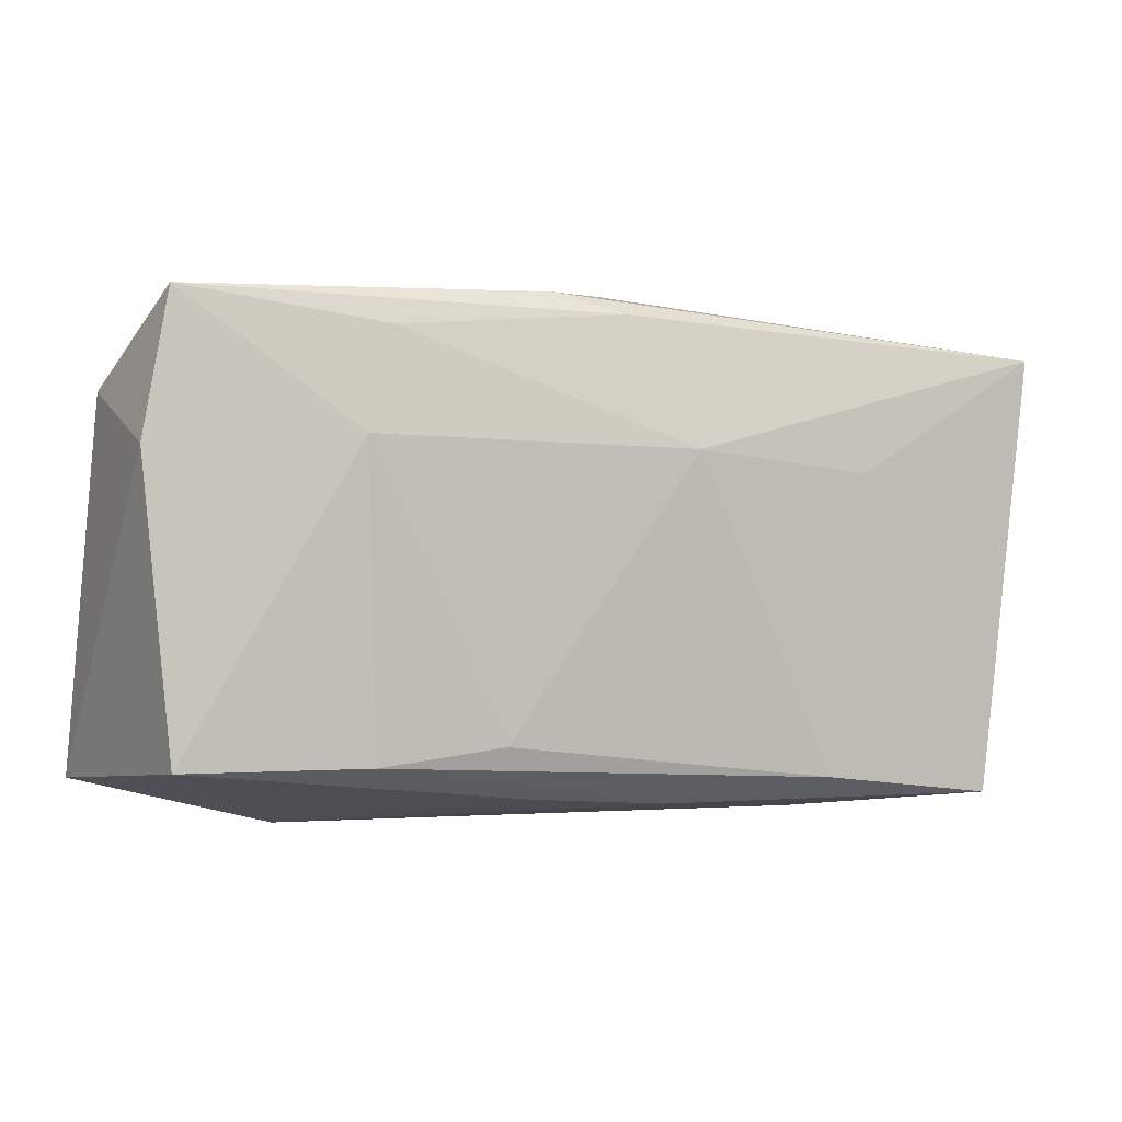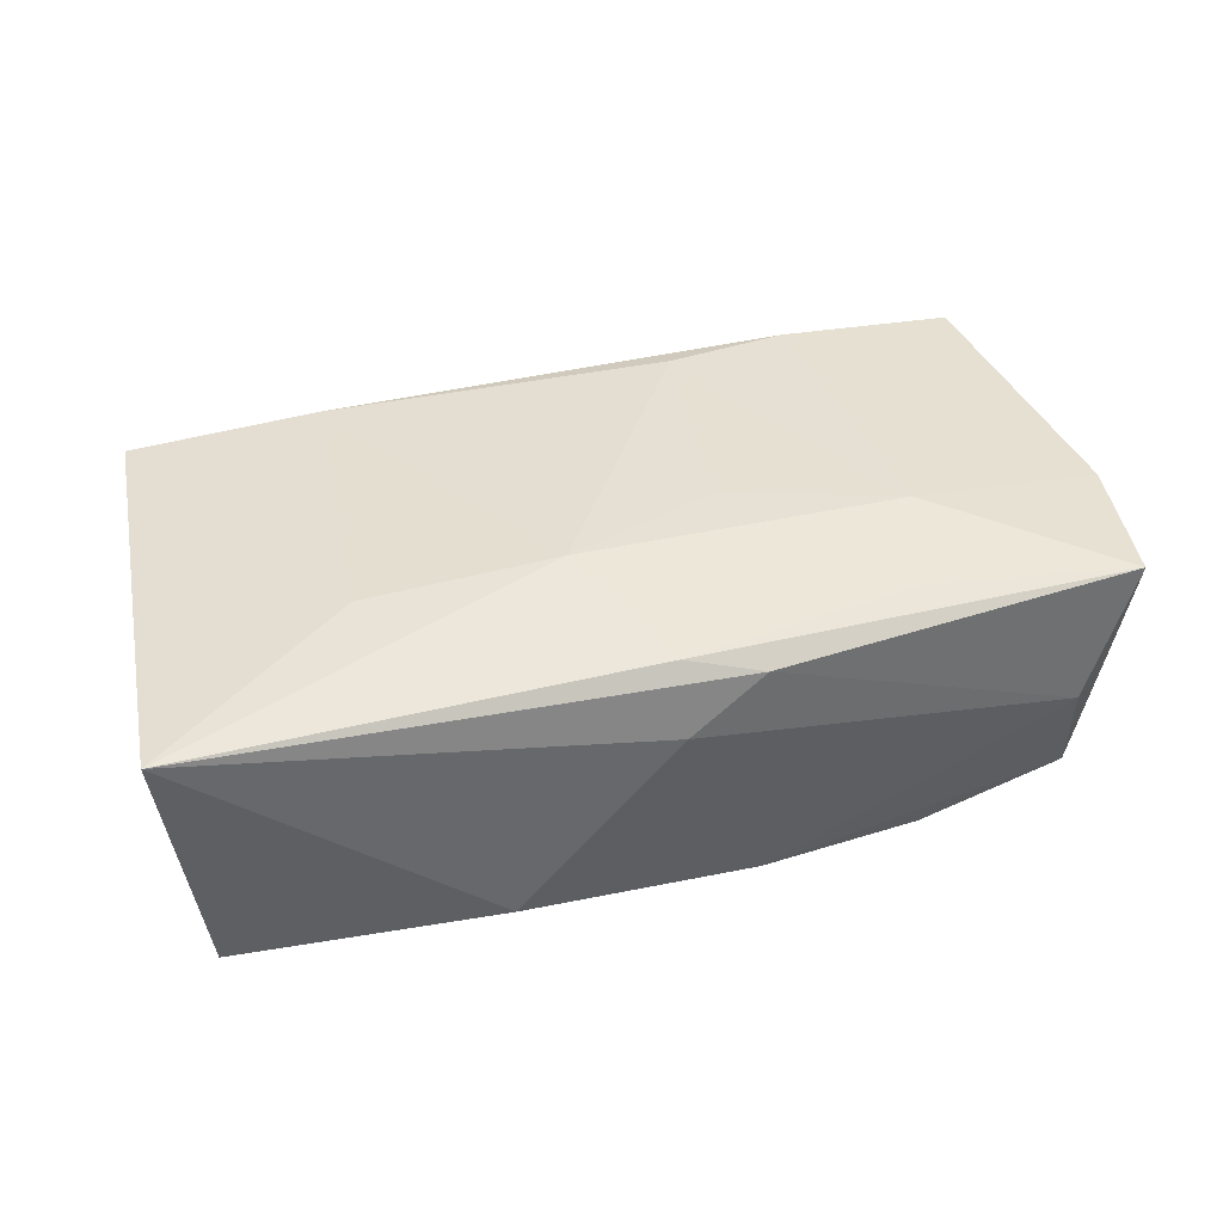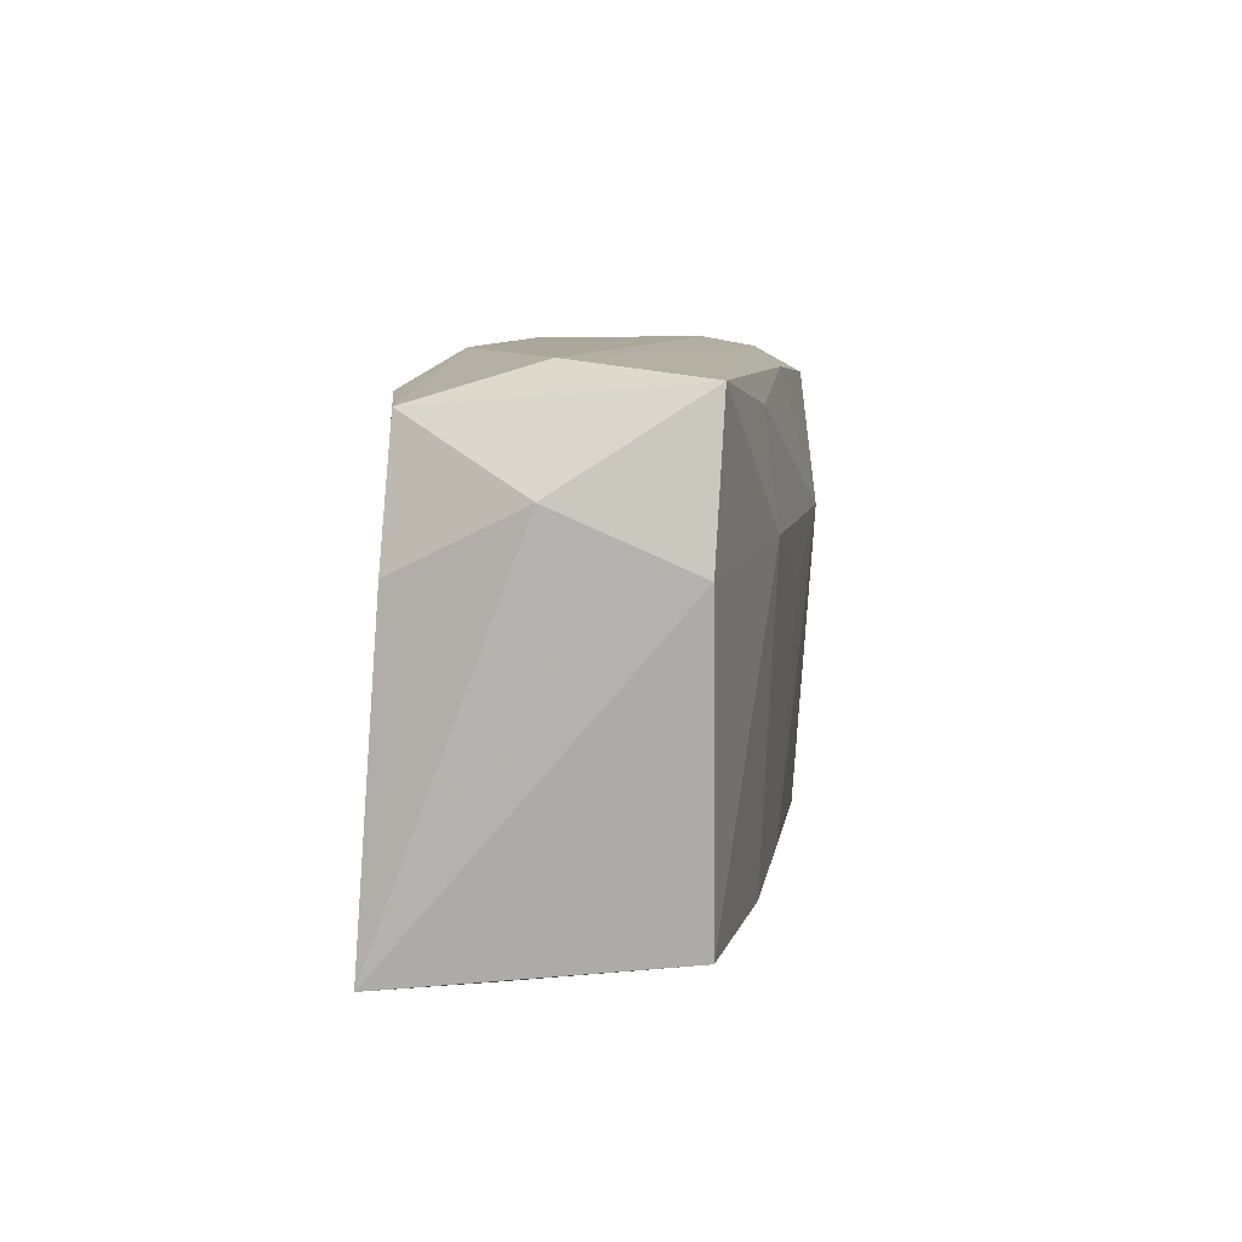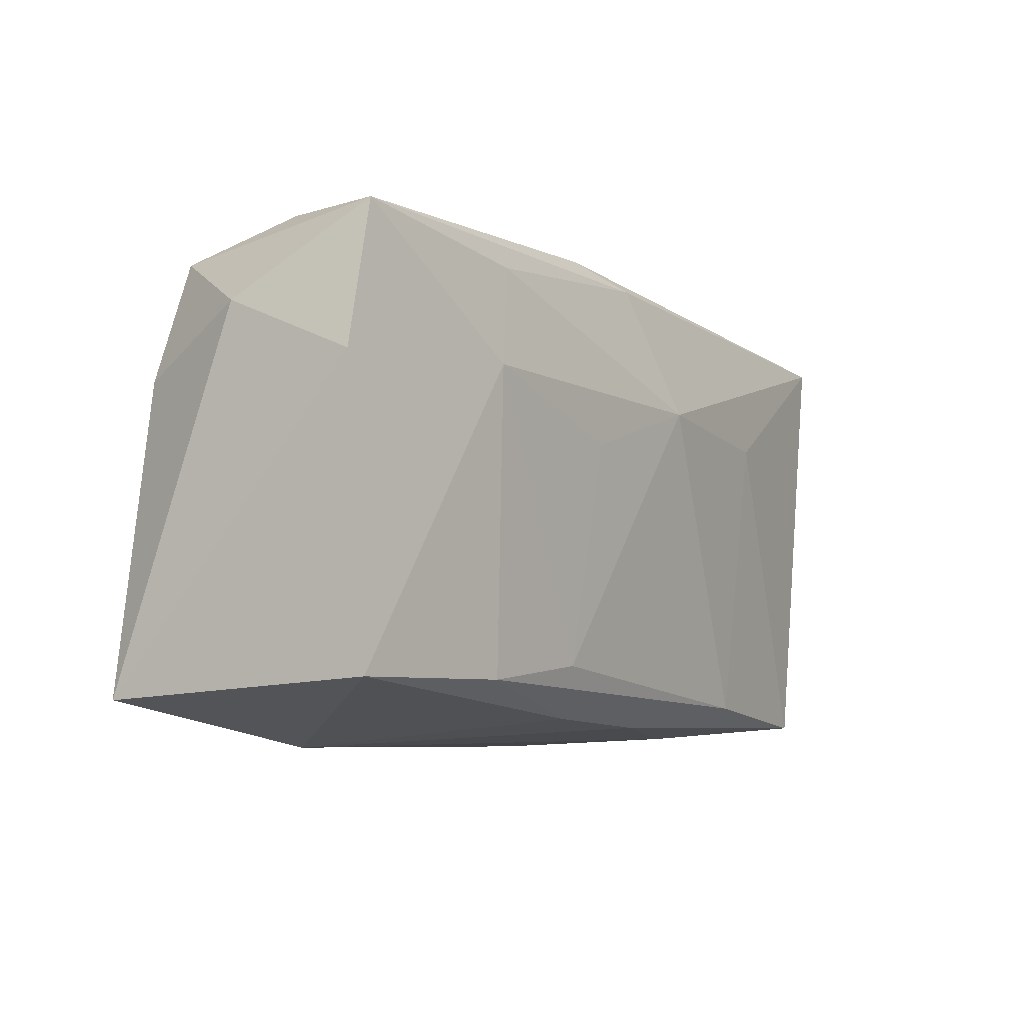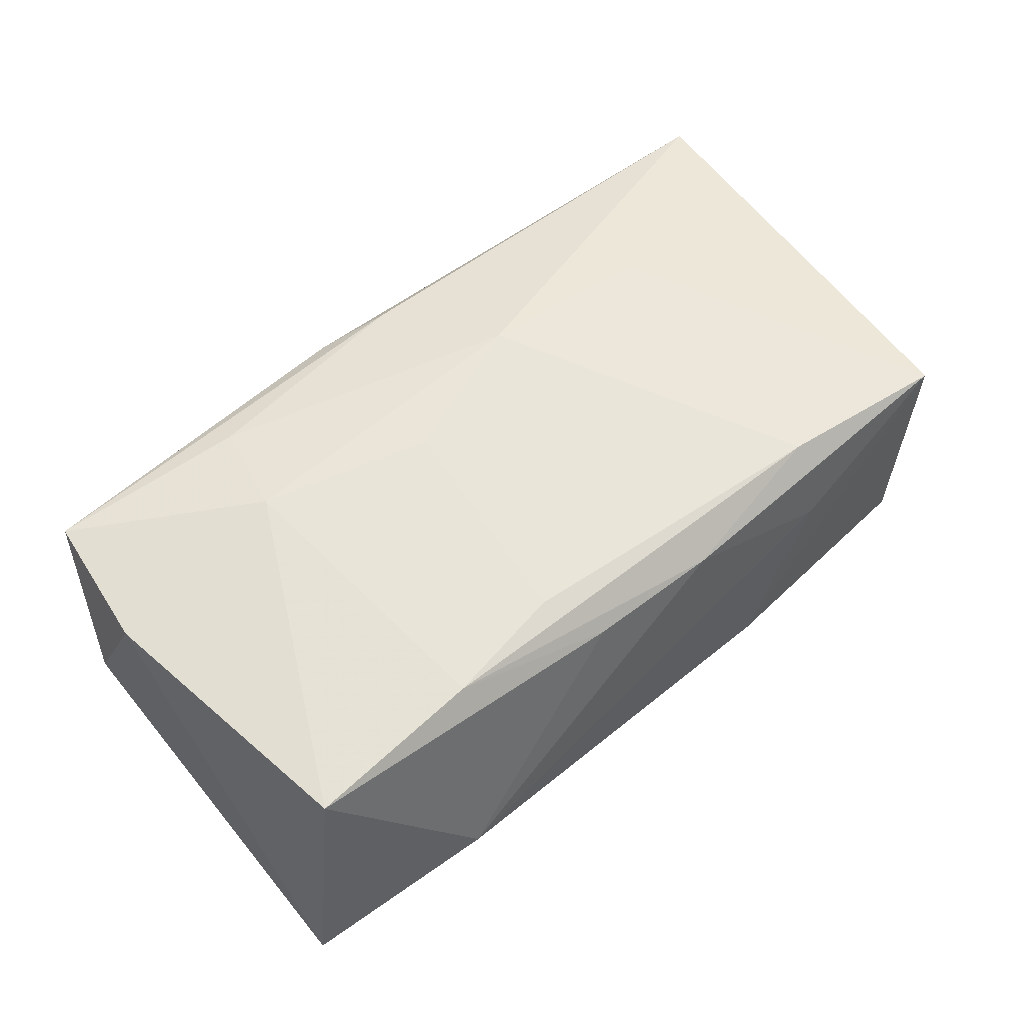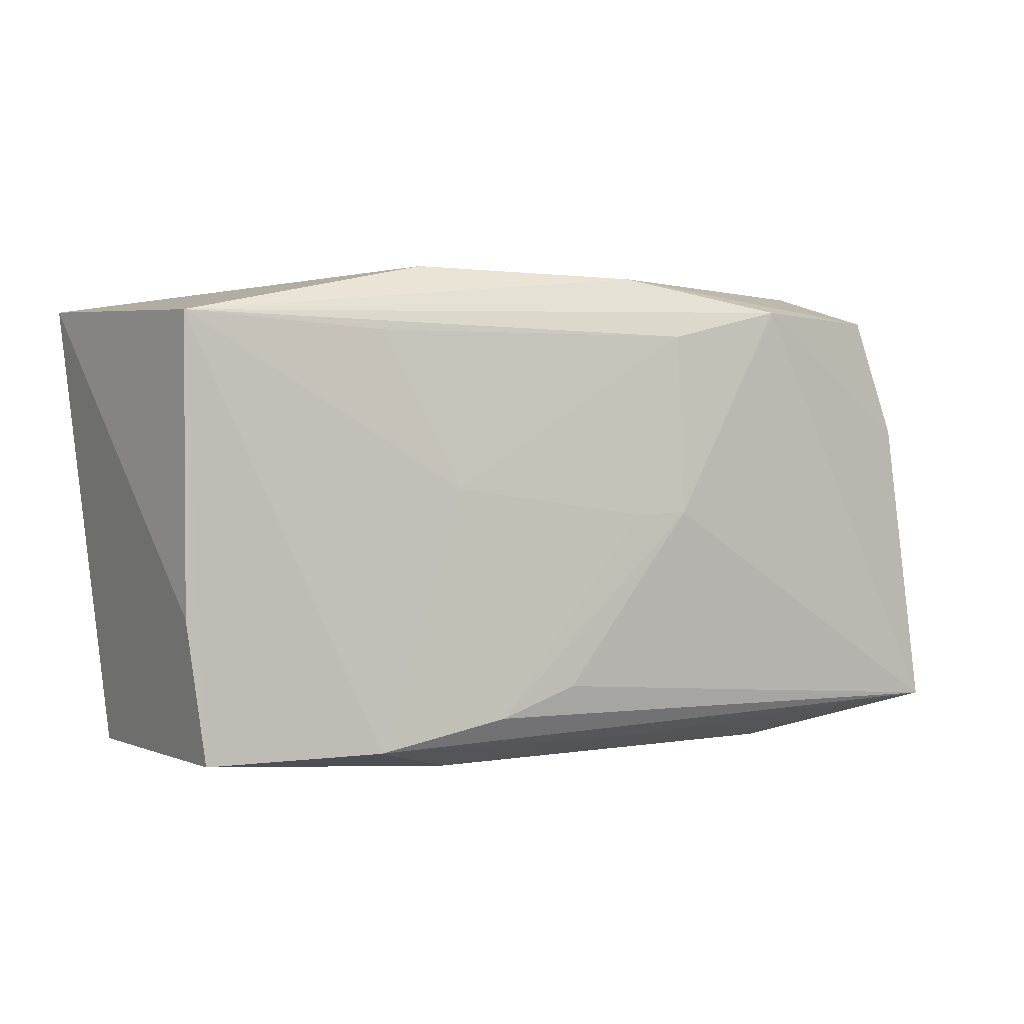
<metadata>
{"format":"obj","ext":"obj","renderer":"f3d","projection":"perspective","resolution":1024,"background":"white","views":[{"elev":-1.6,"azim":-22.7,"up":"+Y"},{"elev":41.4,"azim":162.6,"up":"+Z"},{"elev":8.1,"azim":-81.7,"up":"+Y"},{"elev":-6.6,"azim":-55.7,"up":"+Y"},{"elev":57.4,"azim":-42.2,"up":"+Z"},{"elev":1.1,"azim":149.9,"up":"+Y"}]}
</metadata>
<code>
v 0.009406 -0.01696 -0.01403
v -0.008817 0.01547 -0.01295
v -0.00395 -0.0001343 -0.01393
v -0.03067 0.02066 0.0006097
v 0.03527 -0.01963 0.01009
v 0.03462 -0.01949 -0.01124
v 0.01972 0.01512 -0.01208
v 0.001324 0.01907 0.01199
v -0.02303 -0.02143 -0.004634
v 0.01203 -0.02143 -0.008062
v -0.00665 -0.01979 -0.009769
v 0.01311 0.002162 -0.01332
v -0.03829 0.01241 0.0007554
v -0.004904 0.02074 0.01059
v -0.005255 0.02057 -0.01025
v -0.02068 0.008841 0.01377
v 0.01941 -0.02072 0.004223
v -0.006023 -0.01903 0.009712
v 0.03937 0.01728 0.01077
v 0.006465 0.008422 0.0144
v -0.01971 0.01805 -0.01227
v -0.03604 0.007427 -0.00936
v -0.0322 0.01766 -0.009312
v 0.01445 0.02085 -0.008537
v -0.006193 0.004142 0.01393
v -0.03468 -0.0162 0.01109
v 0.0223 0.007006 0.01287
v 0.03604 -0.007977 -0.01065
v 0.02038 -0.01917 -0.01338
v 0.01944 -0.01785 0.01181
v -0.03712 0.007747 0.01122
v 0.001305 0.02127 0.006141
v 0.00547 -0.01973 0.009608
v -0.03511 0.01951 0.01166
v -0.01838 0.01726 0.01251
v 0.00269 -0.0146 -0.01403
v 0.03639 0.01612 -0.01137
v -0.009216 -0.01471 0.01286
v -0.0196 -0.01609 0.01244
v -0.03852 -0.01776 -0.01064
v -0.008753 6.408e-05 -0.01403
f 9 26 40
f 40 1 29
f 29 37 6
f 22 40 13
f 31 34 13
f 13 40 31
f 31 40 26
f 26 16 31
f 31 16 34
f 24 37 15
f 6 5 10
f 10 29 6
f 6 37 28
f 28 5 6
f 36 40 41
f 41 1 36
f 36 1 40
f 12 7 37
f 37 29 12
f 12 29 1
f 7 12 2
f 37 7 2
f 23 4 15
f 23 22 13
f 13 34 23
f 34 4 23
f 35 16 20
f 34 16 35
f 34 35 8
f 8 35 20
f 37 24 19
f 19 28 37
f 19 8 20
f 5 28 19
f 40 29 11
f 29 10 11
f 9 40 11
f 11 10 9
f 18 26 9
f 9 33 18
f 17 33 9
f 5 33 17
f 9 10 17
f 17 10 5
f 20 38 30
f 30 33 5
f 20 16 25
f 25 38 20
f 16 38 25
f 39 16 26
f 39 38 16
f 39 30 38
f 33 30 39
f 26 18 39
f 39 18 33
f 3 1 41
f 3 12 1
f 41 2 3
f 3 2 12
f 21 23 15
f 15 37 21
f 37 2 21
f 21 2 41
f 41 40 21
f 40 22 21
f 22 23 21
f 8 19 14
f 14 4 34
f 34 8 14
f 27 19 20
f 5 19 27
f 20 30 27
f 27 30 5
f 32 19 24
f 32 14 19
f 4 14 32
f 15 4 32
f 32 24 15

</code>
